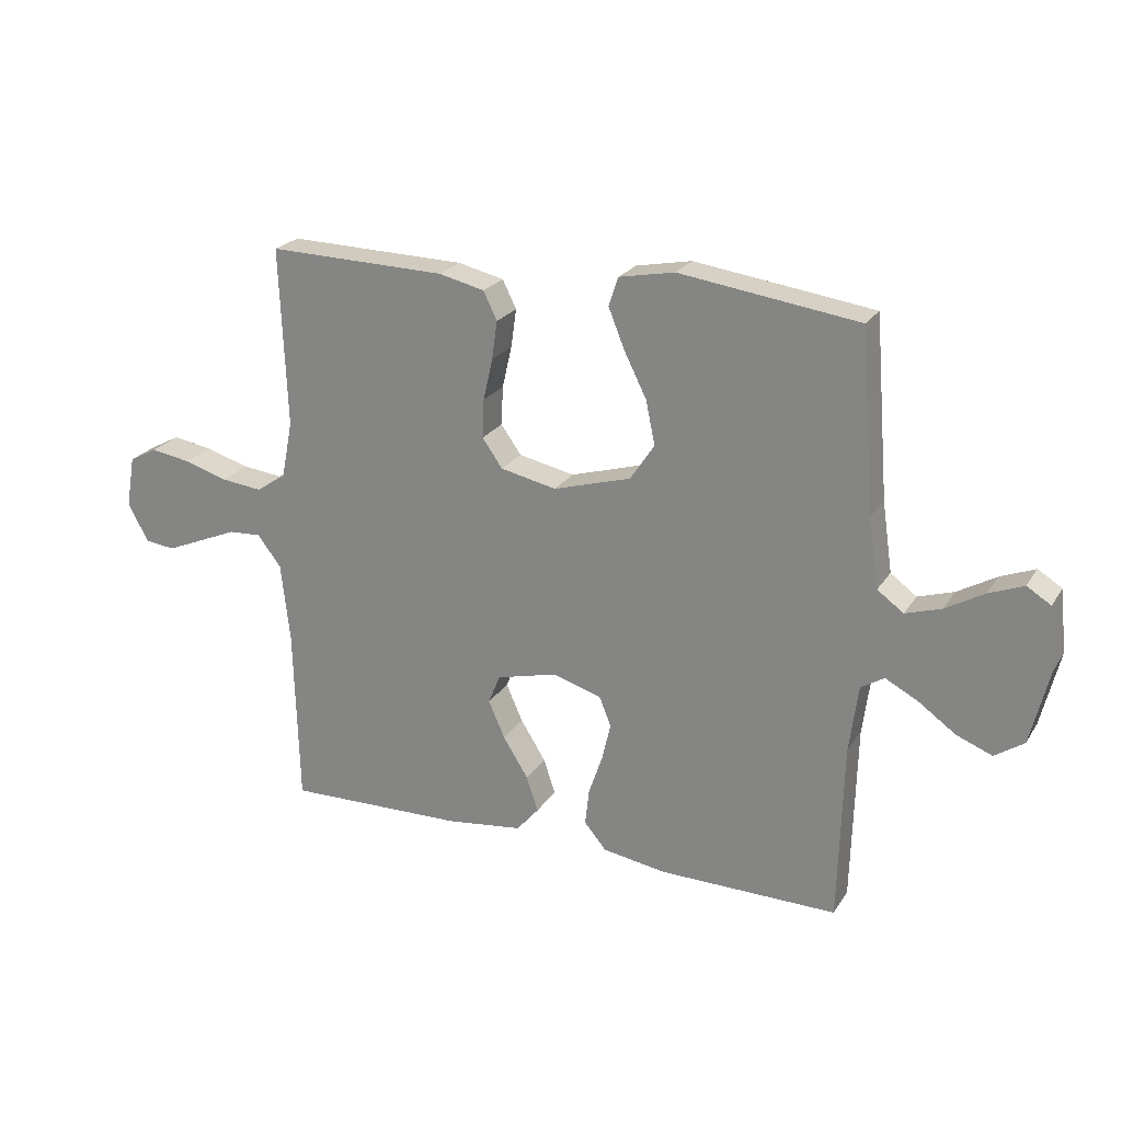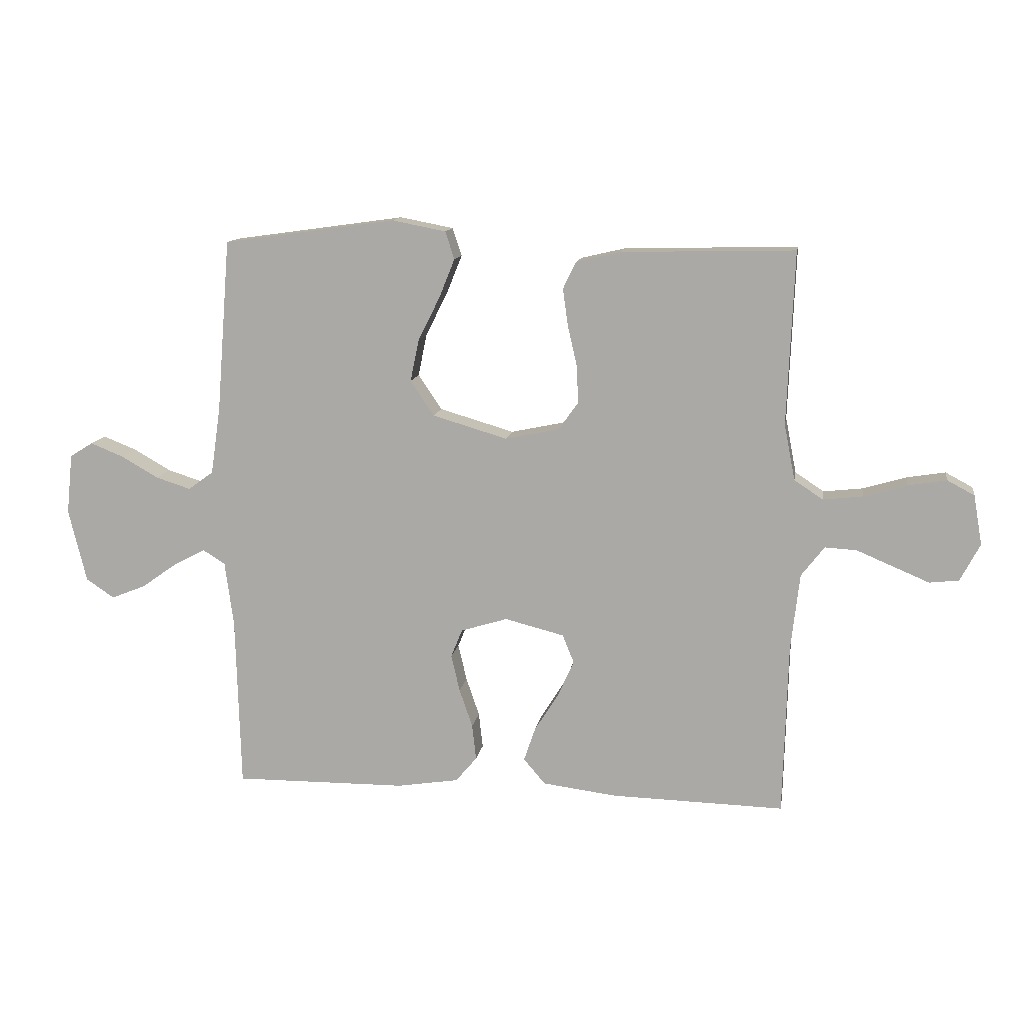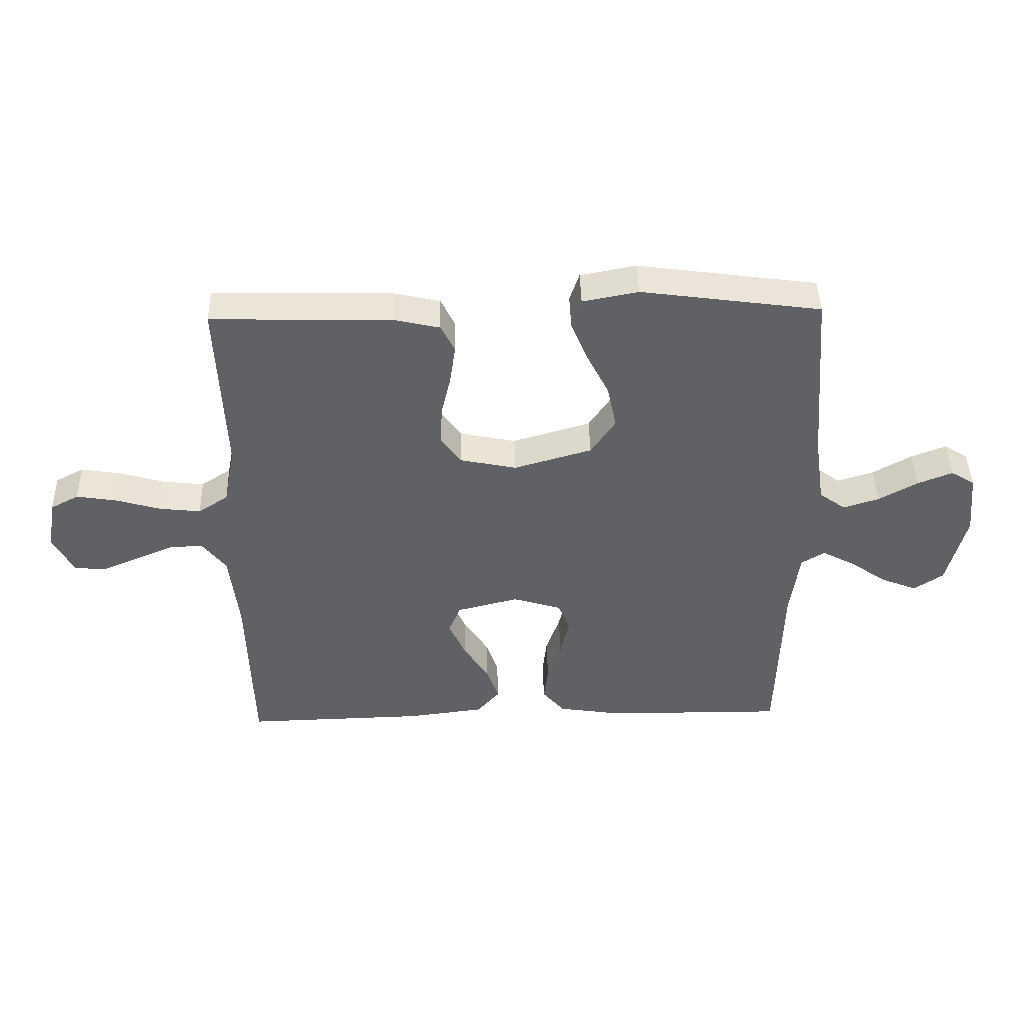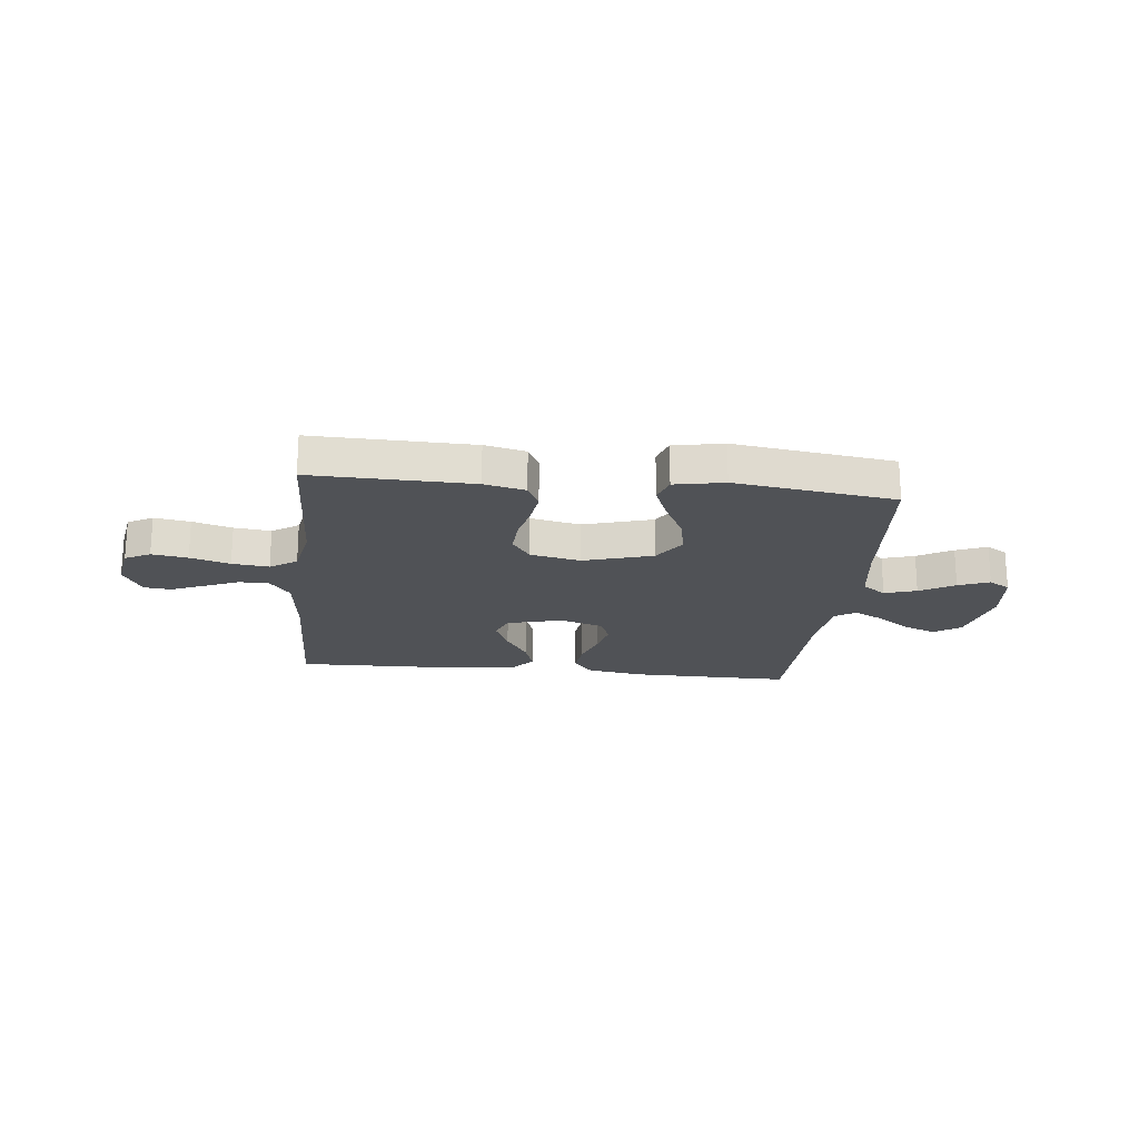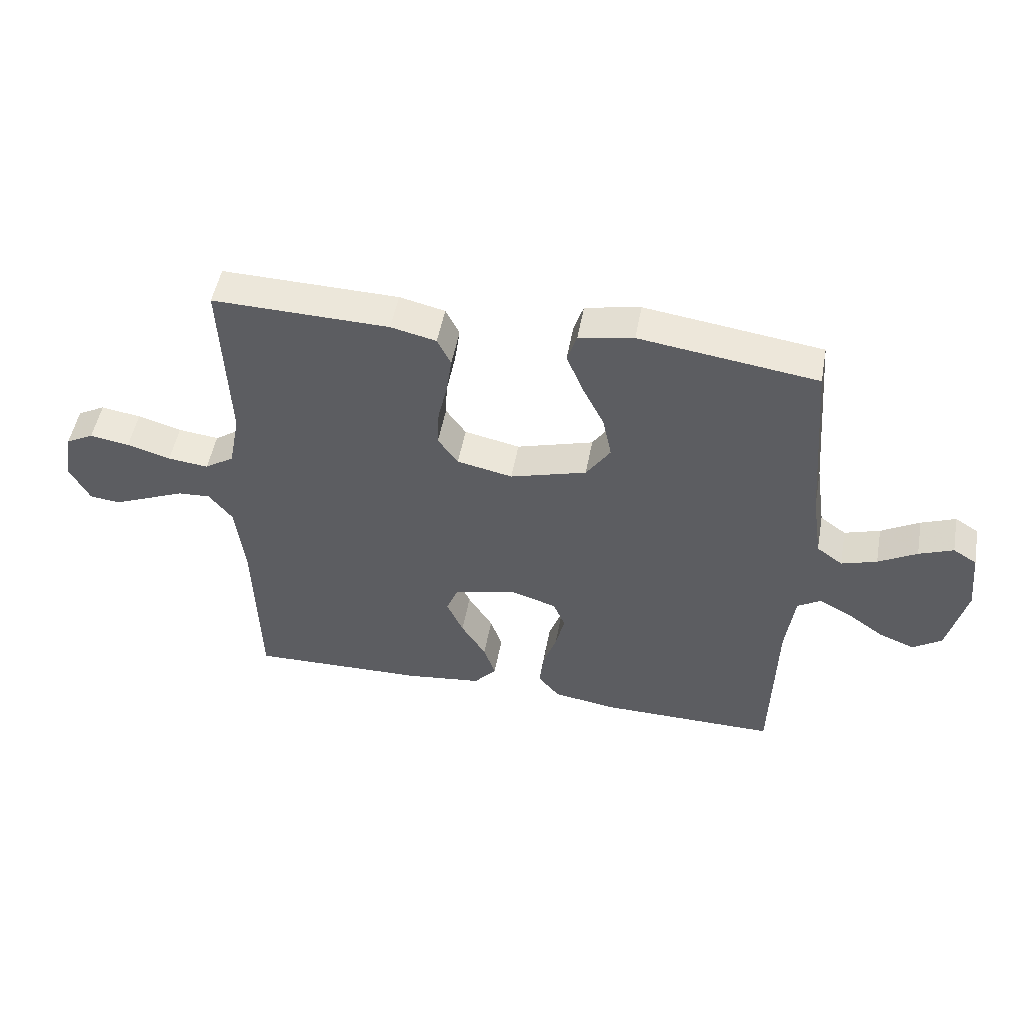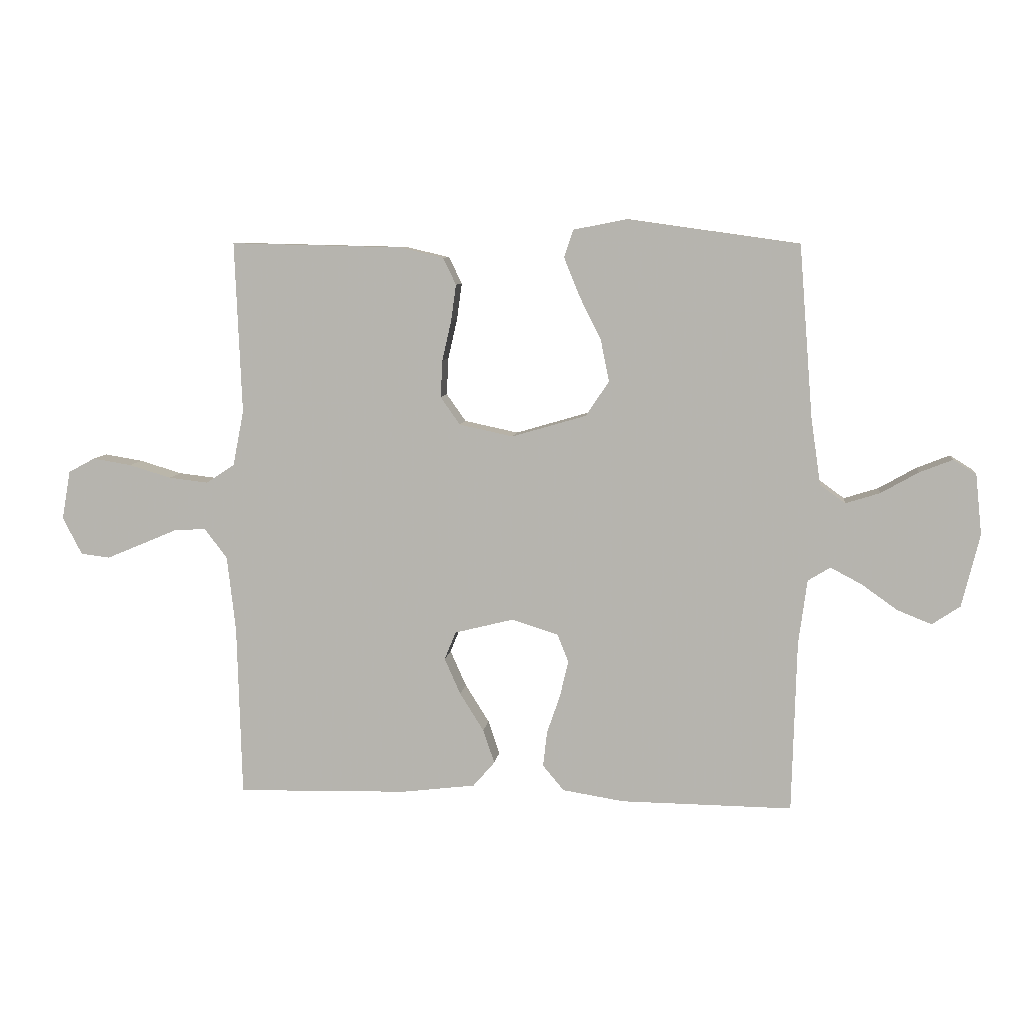
<metadata>
{"format":"obj","ext":"obj","renderer":"f3d","projection":"perspective","resolution":1024,"background":"white","views":[{"elev":22.9,"azim":24.5,"up":"+Z"},{"elev":12.4,"azim":-170.8,"up":"+Z"},{"elev":43.8,"azim":-1.5,"up":"+Z"},{"elev":-20.6,"azim":-6.1,"up":"+Y"},{"elev":50.6,"azim":10.4,"up":"+Z"},{"elev":7.8,"azim":7.1,"up":"+Z"}]}
</metadata>
<code>
v -0.5 0.07 0.5
v -0.2 0.07 0.493
v -0.123 0.07 0.475
v -0.1 0.07 0.428
v -0.109 0.07 0.364
v -0.125 0.07 0.294
v -0.128 0.07 0.229
v -0.094 0.07 0.181
v 0 0.07 0.161
v 0.13 0.07 0.199
v 0.171 0.07 0.26
v 0.156 0.07 0.333
v 0.118 0.07 0.409
v 0.091 0.07 0.476
v 0.107 0.07 0.524
v 0.2 0.07 0.542
v 0.5 0.07 0.5
v 0.524 0.07 0.2
v 0.541 0.07 0.083
v 0.585 0.07 0.051
v 0.645 0.07 0.07
v 0.71 0.07 0.107
v 0.768 0.07 0.13
v 0.808 0.07 0.105
v 0.819 0.07 0
v 0.788 0.07 -0.127
v 0.739 0.07 -0.16
v 0.679 0.07 -0.136
v 0.617 0.07 -0.092
v 0.562 0.07 -0.063
v 0.523 0.07 -0.087
v 0.508 0.07 -0.2
v 0.5 0.07 -0.5
v 0.2 0.07 -0.497
v 0.093 0.07 -0.48
v 0.056 0.07 -0.436
v 0.063 0.07 -0.374
v 0.086 0.07 -0.307
v 0.101 0.07 -0.243
v 0.081 0.07 -0.194
v 0 0.07 -0.169
v -0.103 0.07 -0.195
v -0.123 0.07 -0.244
v -0.095 0.07 -0.307
v -0.053 0.07 -0.374
v -0.033 0.07 -0.433
v -0.071 0.07 -0.477
v -0.2 0.07 -0.493
v -0.5 0.07 -0.5
v -0.508 0.07 -0.2
v -0.523 0.07 -0.067
v -0.563 0.07 -0.015
v -0.618 0.07 -0.018
v -0.682 0.07 -0.045
v -0.744 0.07 -0.071
v -0.795 0.07 -0.065
v -0.829 0.07 0
v -0.814 0.07 0.086
v -0.767 0.07 0.111
v -0.7 0.07 0.1
v -0.626 0.07 0.078
v -0.557 0.07 0.07
v -0.507 0.07 0.103
v -0.488 0.07 0.2
v -0.5 0 0.5
v -0.2 0 0.493
v -0.123 0 0.475
v -0.1 0 0.428
v -0.109 0 0.364
v -0.125 0 0.294
v -0.128 0 0.229
v -0.094 0 0.181
v 0 0 0.161
v 0.13 0 0.199
v 0.171 0 0.26
v 0.156 0 0.333
v 0.118 0 0.409
v 0.091 0 0.476
v 0.107 0 0.524
v 0.2 0 0.542
v 0.5 0 0.5
v 0.524 0 0.2
v 0.541 0 0.083
v 0.585 0 0.051
v 0.645 0 0.07
v 0.71 0 0.107
v 0.768 0 0.13
v 0.808 0 0.105
v 0.819 0 0
v 0.788 0 -0.127
v 0.739 0 -0.16
v 0.679 0 -0.136
v 0.617 0 -0.092
v 0.562 0 -0.063
v 0.523 0 -0.087
v 0.508 0 -0.2
v 0.5 0 -0.5
v 0.2 0 -0.497
v 0.093 0 -0.48
v 0.056 0 -0.436
v 0.063 0 -0.374
v 0.086 0 -0.307
v 0.101 0 -0.243
v 0.081 0 -0.194
v 0 0 -0.169
v -0.103 0 -0.195
v -0.123 0 -0.244
v -0.095 0 -0.307
v -0.053 0 -0.374
v -0.033 0 -0.433
v -0.071 0 -0.477
v -0.2 0 -0.493
v -0.5 0 -0.5
v -0.508 0 -0.2
v -0.523 0 -0.067
v -0.563 0 -0.015
v -0.618 0 -0.018
v -0.682 0 -0.045
v -0.744 0 -0.071
v -0.795 0 -0.065
v -0.829 0 0
v -0.814 0 0.086
v -0.767 0 0.111
v -0.7 0 0.1
v -0.626 0 0.078
v -0.557 0 0.07
v -0.507 0 0.103
v -0.488 0 0.2
f 58 59 60 61
f 58 61 62
f 57 58 62
f 56 57 62
f 53 54 55 56
f 53 56 62
f 52 53 62 63
f 47 48 49 50
f 47 50 51
f 44 45 46 47
f 43 44 47 51
f 42 43 51 52
f 35 36 37 38
f 35 38 39
f 32 33 34 35
f 31 32 35 39
f 30 31 39 40
f 26 27 28 29
f 26 29 30
f 25 26 30
f 24 25 30
f 21 22 23 24
f 20 21 24 30
f 19 20 30 40
f 15 16 17 18
f 12 13 14 15
f 12 15 18 19
f 3 4 5 6
f 3 6 7
f 64 1 2 3
f 63 64 3 7
f 41 42 52 63
f 11 12 19
f 10 11 19 40
f 9 10 40 41
f 41 63 7 8
f 8 9 41
f 125 124 123 122
f 126 125 122
f 126 122 121
f 126 121 120
f 120 119 118 117
f 126 120 117
f 127 126 117 116
f 114 113 112 111
f 115 114 111
f 111 110 109 108
f 115 111 108 107
f 116 115 107 106
f 102 101 100 99
f 103 102 99
f 99 98 97 96
f 103 99 96 95
f 104 103 95 94
f 93 92 91 90
f 94 93 90
f 94 90 89
f 94 89 88
f 88 87 86 85
f 94 88 85 84
f 104 94 84 83
f 82 81 80 79
f 79 78 77 76
f 83 82 79 76
f 70 69 68 67
f 71 70 67
f 67 66 65 128
f 71 67 128 127
f 127 116 106 105
f 83 76 75
f 104 83 75 74
f 105 104 74 73
f 72 71 127 105
f 105 73 72
f 1 65 66 2
f 2 66 67 3
f 3 67 68 4
f 4 68 69 5
f 5 69 70 6
f 6 70 71 7
f 7 71 72 8
f 8 72 73 9
f 9 73 74 10
f 10 74 75 11
f 11 75 76 12
f 12 76 77 13
f 13 77 78 14
f 14 78 79 15
f 15 79 80 16
f 16 80 81 17
f 17 81 82 18
f 18 82 83 19
f 19 83 84 20
f 20 84 85 21
f 21 85 86 22
f 22 86 87 23
f 23 87 88 24
f 24 88 89 25
f 25 89 90 26
f 26 90 91 27
f 27 91 92 28
f 28 92 93 29
f 29 93 94 30
f 30 94 95 31
f 31 95 96 32
f 32 96 97 33
f 33 97 98 34
f 34 98 99 35
f 35 99 100 36
f 36 100 101 37
f 37 101 102 38
f 38 102 103 39
f 39 103 104 40
f 40 104 105 41
f 41 105 106 42
f 42 106 107 43
f 43 107 108 44
f 44 108 109 45
f 45 109 110 46
f 46 110 111 47
f 47 111 112 48
f 48 112 113 49
f 49 113 114 50
f 50 114 115 51
f 51 115 116 52
f 52 116 117 53
f 53 117 118 54
f 54 118 119 55
f 55 119 120 56
f 56 120 121 57
f 57 121 122 58
f 58 122 123 59
f 59 123 124 60
f 60 124 125 61
f 61 125 126 62
f 62 126 127 63
f 63 127 128 64
f 64 128 65 1

</code>
